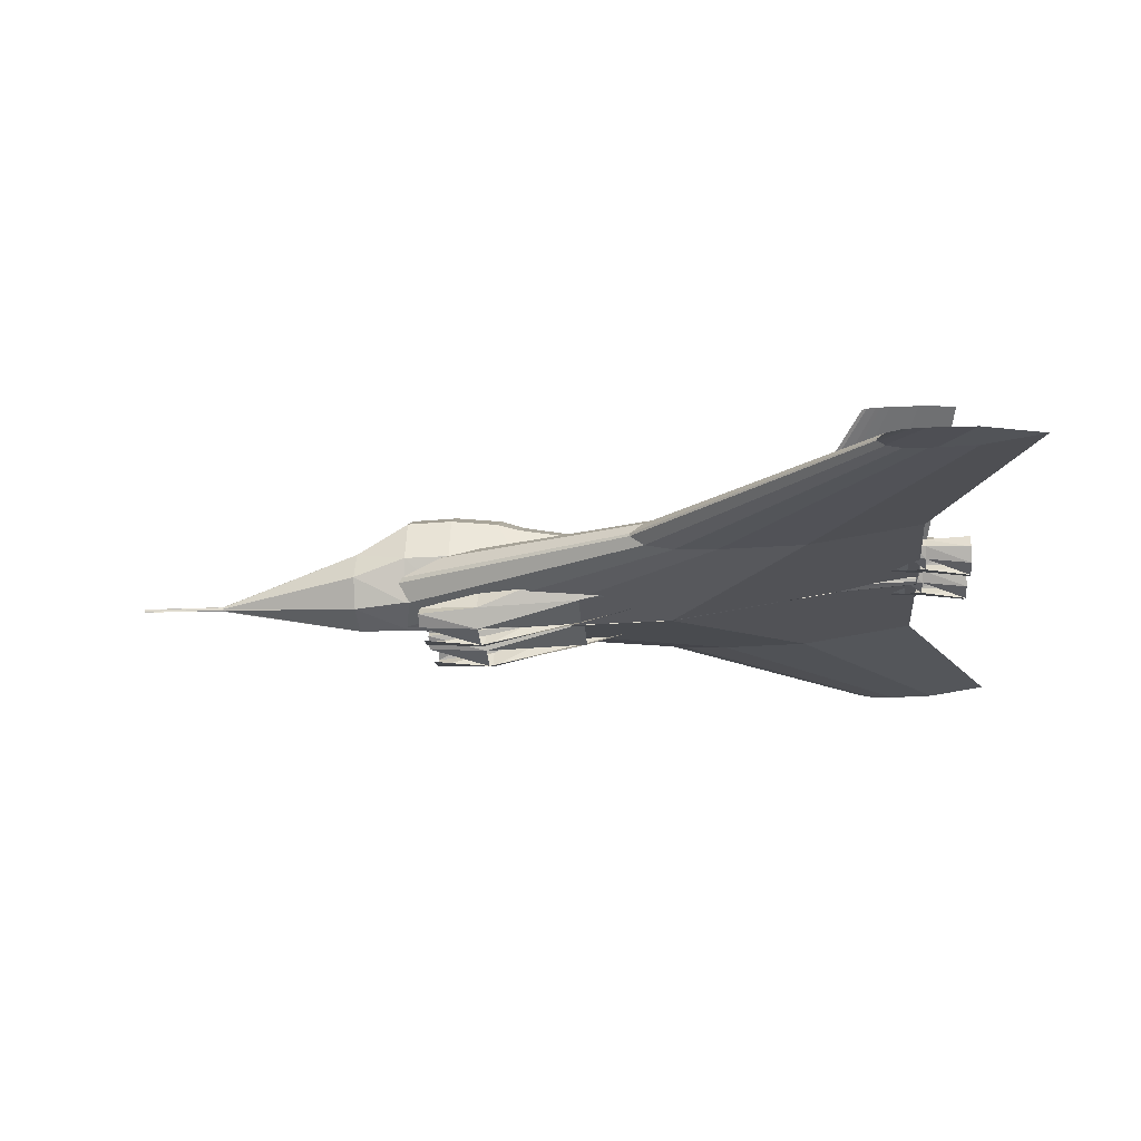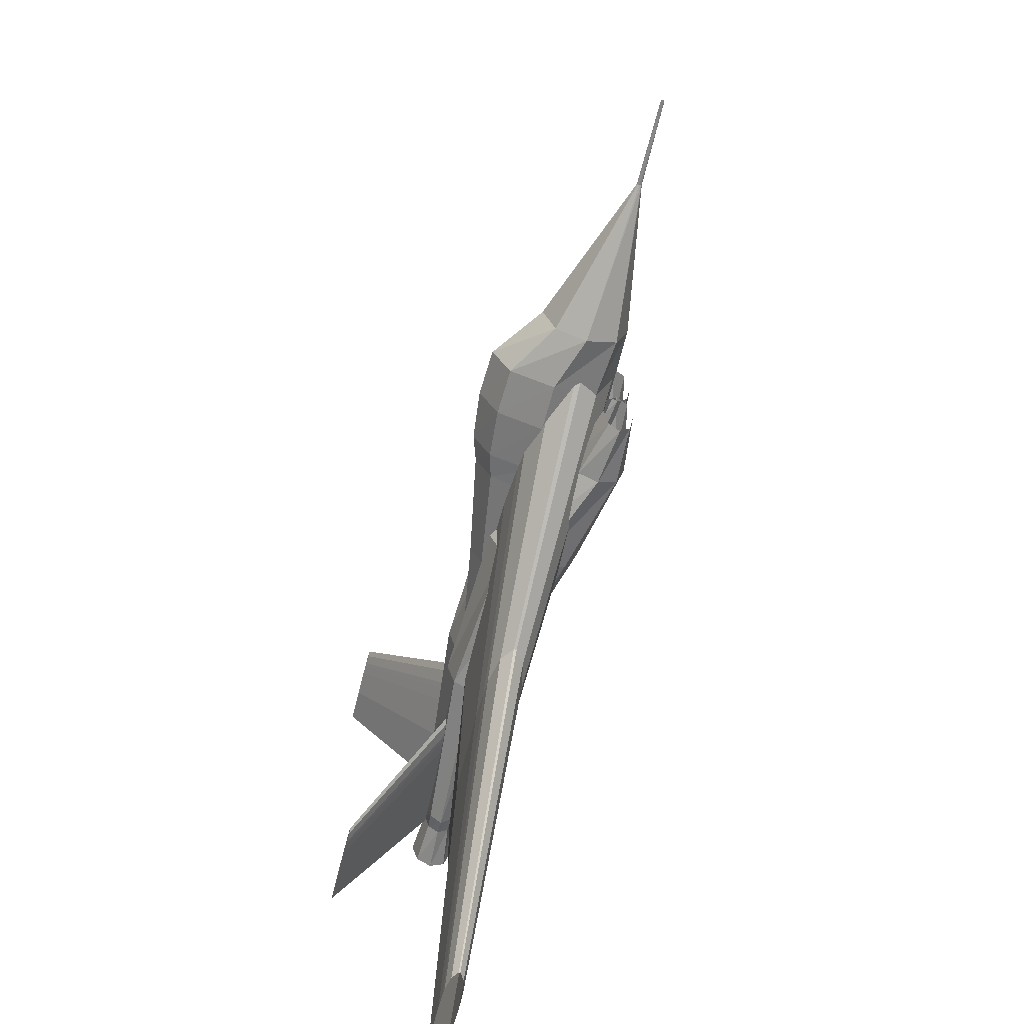
<metadata>
{"format":"obj","ext":"obj","renderer":"f3d","projection":"perspective","resolution":1024,"background":"white","views":[{"elev":-21.2,"azim":5.4,"up":"+Y"},{"elev":-62.1,"azim":-104.2,"up":"+Z"}]}
</metadata>
<code>
o m1205
v 0.2317 -0.007549 -0.00042
v -0.03401 -0.04741 -0.00042
v -0.2333 -0.05073 -0.00042
v -0.2831 -0.04907 -0.00042
v -0.3329 -0.04741 -0.00042
v -0.3662 -0.04076 -0.00042
v -0.3994 -0.03412 -0.00042
v -0.4326 -0.01087 -0.00042
v -0.4326 -0.004228 -0.00042
v -0.3994 0.01902 -0.00042
v -0.3662 0.02567 -0.00042
v -0.3329 0.03231 -0.00042
v -0.2997 0.03397 -0.00042
v -0.2333 0.03563 -0.00042
v -0.03401 0.03231 -0.00042
v 0.23 -0.007549 -0.1526
v 0.1101 -0.02553 -0.1526
v 0.0202 -0.02703 -0.1526
v -0.002279 -0.02628 -0.1526
v -0.02476 -0.02553 -0.1526
v -0.03974 -0.02253 -0.1526
v -0.05473 -0.01954 -0.1526
v -0.06971 -0.009047 -0.1526
v -0.06971 -0.006051 -0.1526
v -0.05473 0.004439 -0.1526
v -0.03974 0.007436 -0.1526
v -0.02476 0.01043 -0.1526
v -0.009772 0.01118 -0.1526
v 0.0202 0.01193 -0.1526
v 0.1101 0.01043 -0.1526
v 0.2317 -0.007549 0.000793
v -0.03401 -0.04741 0.000793
v -0.2333 -0.05073 0.000793
v -0.2831 -0.04907 0.000793
v -0.3329 -0.04741 0.000793
v -0.3662 -0.04076 0.000793
v -0.3994 -0.03412 0.000793
v -0.4326 -0.01087 0.000793
v -0.4326 -0.004228 0.000793
v -0.3994 0.01902 0.000793
v -0.3662 0.02567 0.000793
v -0.3329 0.03231 0.000793
v -0.2997 0.03397 0.000793
v -0.2333 0.03563 0.000793
v -0.03401 0.03231 0.000793
v 0.23 -0.007549 0.1529
v 0.1101 -0.02553 0.1529
v 0.0202 -0.02703 0.1529
v -0.002279 -0.02628 0.1529
v -0.02476 -0.02553 0.1529
v -0.03974 -0.02253 0.1529
v -0.05473 -0.01954 0.1529
v -0.06971 -0.009047 0.1529
v -0.06971 -0.006051 0.1529
v -0.05473 0.004439 0.1529
v -0.03974 0.007436 0.1529
v -0.02476 0.01043 0.1529
v -0.009772 0.01118 0.1529
v 0.0202 0.01193 0.1529
v 0.1101 0.01043 0.1529
v 0.3301 -0.01226 -0.3745
v 0.2674 -0.02167 -0.3745
v 0.2203 -0.02245 -0.3745
v 0.2085 -0.02206 -0.3745
v 0.1968 -0.02167 -0.3745
v 0.1889 -0.0201 -0.3745
v 0.1811 -0.01853 -0.3745
v 0.1732 -0.01304 -0.3745
v 0.1732 -0.01147 -0.3745
v 0.1811 -0.005983 -0.3745
v 0.1889 -0.004415 -0.3745
v 0.1968 -0.002846 -0.3745
v 0.2046 -0.002454 -0.3745
v 0.2203 -0.002062 -0.3745
v 0.2674 -0.002846 -0.3745
v 0.3301 -0.01226 0.3748
v 0.2674 -0.02167 0.3748
v 0.2203 -0.02245 0.3748
v 0.2085 -0.02206 0.3748
v 0.1968 -0.02167 0.3748
v 0.1889 -0.0201 0.3748
v 0.1811 -0.01853 0.3748
v 0.1732 -0.01304 0.3748
v 0.1732 -0.01147 0.3748
v 0.1811 -0.005983 0.3748
v 0.1889 -0.004415 0.3748
v 0.1968 -0.002846 0.3748
v 0.2046 -0.002454 0.3748
v 0.2203 -0.002062 0.3748
v 0.2674 -0.002846 0.3748
v -0.1058 -0.007549 0.000187
v -0.1679 -0.01687 0.000187
v -0.2145 -0.01765 0.000187
v -0.2262 -0.01726 0.000187
v -0.2378 -0.01687 0.000187
v -0.2456 -0.01532 0.000187
v -0.2534 -0.01376 0.000187
v -0.2611 -0.008326 0.000187
v -0.2611 -0.006772 0.000187
v -0.2534 -0.001335 0.000187
v -0.2456 0.000218 0.000187
v -0.2378 0.001772 0.000187
v -0.2301 0.00216 0.000187
v -0.2145 0.002549 0.000187
v -0.1679 0.001772 0.000187
v -0.1177 -0.007549 0.000716
v -0.156 -0.01328 0.000716
v -0.1847 -0.01376 0.000716
v -0.1918 -0.01352 0.000716
v -0.199 -0.01328 0.000716
v -0.2038 -0.01233 0.000716
v -0.2086 -0.01137 0.000716
v -0.2133 -0.008027 0.000716
v -0.2133 -0.007071 0.000716
v -0.2086 -0.003725 0.000716
v -0.2038 -0.002769 0.000716
v -0.199 -0.001813 0.000716
v -0.1942 -0.001574 0.000716
v -0.1847 -0.001335 0.000716
v -0.156 -0.001813 0.000716
v -0.1177 -0.007549 -0.000343
v -0.156 -0.01328 -0.000343
v -0.1847 -0.01376 -0.000343
v -0.1918 -0.01352 -0.000343
v -0.199 -0.01328 -0.000343
v -0.2038 -0.01233 -0.000343
v -0.2086 -0.01137 -0.000343
v -0.2133 -0.008027 -0.000343
v -0.2133 -0.007071 -0.000343
v -0.2086 -0.003725 -0.000343
v -0.2038 -0.002769 -0.000343
v -0.199 -0.001813 -0.000343
v -0.1942 -0.001574 -0.000343
v -0.1847 -0.001335 -0.000343
v -0.156 -0.001813 -0.000343
v -0.6199 -0.01615 0.000484
v -0.6199 -0.01493 0.000397
v -0.6199 -0.01442 0.000187
v -0.6199 -0.01493 -2.4e-05
v -0.6199 -0.01615 -0.000111
v -0.6199 -0.01737 -2.4e-05
v -0.6199 -0.01787 0.000187
v -0.6199 -0.01737 0.000397
v -0.5315 -0.01729 -0.001023
v -0.5315 -0.01551 -0.000669
v -0.5315 -0.01478 0.000187
v -0.5315 -0.01551 0.001042
v -0.5315 -0.01729 0.001396
v -0.5315 -0.01907 0.001042
v -0.5315 -0.0198 0.000187
v -0.5315 -0.01907 -0.000669
v -0.3763 -0.003626 -0.04961
v -0.3763 0.02808 -0.03502
v -0.3763 0.04122 0.000187
v -0.3763 0.02808 0.0354
v -0.3763 -0.003626 0.04998
v -0.3763 -0.03533 0.0354
v -0.3763 -0.04847 0.000187
v -0.3763 -0.03533 -0.03502
v -0.3205 0.01532 -0.05278
v -0.3205 0.06107 -0.03727
v -0.3205 0.08003 0.000187
v -0.3205 0.06107 0.03764
v -0.3205 0.01532 0.05315
v -0.3205 -0.03044 0.03764
v -0.3205 -0.0494 0.000187
v -0.3205 -0.03044 -0.03727
v -0.2724 0.01561 -0.0532
v -0.2724 0.06238 -0.03757
v -0.2724 0.08175 0.000187
v -0.2724 0.06238 0.03794
v -0.2724 0.01561 0.05357
v -0.2724 -0.03116 0.03794
v -0.2724 -0.05053 0.000187
v -0.2724 -0.03116 -0.03757
v -0.2219 0.01455 -0.04843
v -0.2219 0.05801 -0.03419
v -0.2219 0.07602 0.000187
v -0.2219 0.05801 0.03456
v -0.2219 0.01455 0.0488
v -0.2219 -0.02891 0.03456
v -0.2219 -0.04692 0.000187
v -0.2219 -0.02891 -0.03419
v -0.1967 0.01115 -0.04604
v -0.1967 0.05094 -0.0325
v -0.1967 0.06742 0.000187
v -0.1967 0.05094 0.03288
v -0.1967 0.01115 0.04641
v -0.1967 -0.02863 0.03288
v -0.1967 -0.04511 0.000187
v -0.1967 -0.02863 -0.0325
v -0.09119 0.004917 -0.03606
v -0.09119 0.03495 -0.02544
v -0.09119 0.04739 0.000187
v -0.09119 0.03495 0.02582
v -0.09119 0.004917 0.03643
v -0.09119 -0.02511 0.02582
v -0.09119 -0.03755 0.000187
v -0.09119 -0.02511 -0.02544
v 0.2288 -0.01006 -0.005788
v 0.2288 -0.006823 -0.004038
v 0.2288 -0.005483 0.000187
v 0.2288 -0.006823 0.004411
v 0.2288 -0.01006 0.006162
v 0.2288 -0.01329 0.004411
v 0.2288 -0.01463 0.000187
v 0.2288 -0.01329 -0.004038
v -0.3 -0.05825 -0.07575
v -0.3 -0.04714 -0.06385
v -0.3 -0.04254 -0.03512
v -0.3 -0.04714 -0.006397
v -0.3 -0.05825 0.005501
v -0.3 -0.06936 -0.006397
v -0.3 -0.07396 -0.03512
v -0.3 -0.06936 -0.06385
v -0.2376 -0.05219 -0.07364
v -0.2376 -0.03175 -0.06236
v -0.2376 -0.02329 -0.03512
v -0.2376 -0.03175 -0.007889
v -0.2376 -0.05219 0.003391
v -0.2376 -0.07262 -0.007889
v -0.2376 -0.08109 -0.03512
v -0.2376 -0.07262 -0.06236
v -0.1299 -0.01224 -0.08105
v -0.1299 0.02114 -0.0676
v -0.1299 0.03496 -0.03512
v -0.1299 0.02114 -0.002649
v -0.1299 -0.01224 0.0108
v -0.1299 -0.04562 -0.002649
v -0.1299 -0.05945 -0.03512
v -0.1299 -0.04562 -0.0676
v 0.03908 0.01347 -0.0735
v 0.03908 0.03283 -0.06226
v 0.03908 0.04085 -0.03512
v 0.03908 0.03283 -0.007989
v 0.03908 0.01347 0.003251
v 0.03908 -0.005899 -0.007989
v 0.03908 -0.01392 -0.03512
v 0.03908 -0.005899 -0.06226
v 0.2185 0.004993 -0.07023
v 0.2185 0.01689 -0.05995
v 0.2185 0.02182 -0.03512
v 0.2185 0.01689 -0.0103
v 0.2185 0.004993 -1.2e-05
v 0.2185 -0.006908 -0.0103
v 0.2185 -0.01184 -0.03512
v 0.2185 -0.006908 -0.05995
v 0.2374 0.004102 -0.06231
v 0.2374 0.01522 -0.05435
v 0.2374 0.01982 -0.03512
v 0.2374 0.01522 -0.01589
v 0.2374 0.004102 -0.007931
v 0.2374 -0.007014 -0.01589
v 0.2374 -0.01162 -0.03512
v 0.2374 -0.007014 -0.05435
v 0.2846 0.001875 -0.06292
v 0.2846 0.01703 -0.05477
v 0.2846 0.02331 -0.03512
v 0.2846 0.01703 -0.01547
v 0.2846 0.001875 -0.007329
v 0.2846 -0.01328 -0.01547
v 0.2846 -0.01956 -0.03512
v 0.2846 -0.01328 -0.05477
v -0.3 -0.05825 -0.005128
v -0.3 -0.04714 0.00677
v -0.3 -0.04254 0.0355
v -0.3 -0.04714 0.06422
v -0.3 -0.05825 0.07612
v -0.3 -0.06936 0.06422
v -0.3 -0.07396 0.0355
v -0.3 -0.06936 0.00677
v -0.2376 -0.05219 -0.003018
v -0.2376 -0.03175 0.008262
v -0.2376 -0.02329 0.0355
v -0.2376 -0.03175 0.06273
v -0.2376 -0.05219 0.07401
v -0.2376 -0.07262 0.06273
v -0.2376 -0.08109 0.0355
v -0.2376 -0.07262 0.008262
v -0.1299 -0.01224 -0.01043
v -0.1299 0.02114 0.003023
v -0.1299 0.03496 0.0355
v -0.1299 0.02114 0.06797
v -0.1299 -0.01224 0.08142
v -0.1299 -0.04562 0.06797
v -0.1299 -0.05945 0.0355
v -0.1299 -0.04562 0.003023
v 0.03908 0.01347 -0.002878
v 0.03908 0.03283 0.008362
v 0.03908 0.04085 0.0355
v 0.03908 0.03283 0.06263
v 0.03908 0.01347 0.07387
v 0.03908 -0.005899 0.06263
v 0.03908 -0.01392 0.0355
v 0.03908 -0.005899 0.008362
v 0.2185 0.004993 0.000385
v 0.2185 0.01689 0.01067
v 0.2185 0.02182 0.0355
v 0.2185 0.01689 0.06032
v 0.2185 0.004993 0.07061
v 0.2185 -0.006908 0.06032
v 0.2185 -0.01184 0.0355
v 0.2185 -0.006908 0.01067
v 0.2374 0.004102 0.008304
v 0.2374 0.01522 0.01627
v 0.2374 0.01982 0.0355
v 0.2374 0.01522 0.05472
v 0.2374 0.004102 0.06269
v 0.2374 -0.007014 0.05472
v 0.2374 -0.01162 0.0355
v 0.2374 -0.007014 0.01627
v 0.2846 0.001875 0.007702
v 0.2846 0.01703 0.01584
v 0.2846 0.02331 0.0355
v 0.2846 0.01703 0.05515
v 0.2846 0.001875 0.06329
v 0.2846 -0.01328 0.05515
v 0.2846 -0.01956 0.0355
v 0.2846 -0.01328 0.01584
v 0.05237 -0.009024 0.000187
v 0.06133 -0.009024 -0.005329
v 0.07029 -0.009024 -0.006708
v 0.07926 -0.009024 -0.008086
v 0.08822 -0.009024 -0.008431
v 0.1061 -0.009024 -0.008776
v 0.1599 -0.009024 -0.008086
v 0.2316 -0.009024 0.000187
v 0.1599 -0.009024 0.00846
v 0.1061 -0.009024 0.009149
v 0.08822 -0.009024 0.008804
v 0.07926 -0.009024 0.00846
v 0.07029 -0.009024 0.007081
v 0.06133 -0.009024 0.005702
v 0.1719 0.1109 -0.1779
v 0.1766 0.1109 -0.1808
v 0.1814 0.1109 -0.1816
v 0.1862 0.1109 -0.1823
v 0.191 0.1109 -0.1825
v 0.2005 0.1109 -0.1827
v 0.2292 0.1109 -0.1823
v 0.2675 0.1109 -0.1779
v 0.2292 0.1109 -0.1735
v 0.2005 0.1109 -0.1731
v 0.191 0.1109 -0.1733
v 0.1862 0.1109 -0.1735
v 0.1814 0.1109 -0.1742
v 0.1766 0.1109 -0.175
v 0.1719 0.1109 0.1783
v 0.1766 0.1109 0.1753
v 0.1814 0.1109 0.1746
v 0.1862 0.1109 0.1739
v 0.191 0.1109 0.1737
v 0.2005 0.1109 0.1735
v 0.2292 0.1109 0.1739
v 0.2675 0.1109 0.1783
v 0.2292 0.1109 0.1827
v 0.2005 0.1109 0.183
v 0.191 0.1109 0.1829
v 0.1862 0.1109 0.1827
v 0.1814 0.1109 0.1819
v 0.1766 0.1109 0.1812
v -0.3144 -0.007549 0.003174
v -0.2785 -0.007549 0.003174
v -0.2785 -0.007549 -0.01475
v -0.3144 -0.007549 -0.01475
v -0.3144 0.02233 0.003174
v -0.2785 0.02233 0.003174
v -0.2785 0.02233 -0.01475
v -0.3144 0.02233 -0.01475
f 1 17 16
f 2 18 17
f 3 19 18
f 4 20 19
f 5 21 20
f 6 22 21
f 7 23 22
f 8 24 23
f 9 25 24
f 10 26 25
f 11 27 26
f 12 28 27
f 13 29 28
f 14 30 29
f 15 16 30
f 1 2 17
f 2 3 18
f 3 4 19
f 4 5 20
f 5 6 21
f 6 7 22
f 7 8 23
f 8 9 24
f 9 10 25
f 10 11 26
f 11 12 27
f 12 13 28
f 13 14 29
f 14 15 30
f 15 1 16
f 31 46 47
f 32 47 48
f 33 48 49
f 34 49 50
f 35 50 51
f 36 51 52
f 37 52 53
f 38 53 54
f 39 54 55
f 40 55 56
f 41 56 57
f 42 57 58
f 43 58 59
f 44 59 60
f 45 60 46
f 31 47 32
f 32 48 33
f 33 49 34
f 34 50 35
f 35 51 36
f 36 52 37
f 37 53 38
f 38 54 39
f 39 55 40
f 40 56 41
f 41 57 42
f 42 58 43
f 43 59 44
f 44 60 45
f 45 46 31
f 16 62 61
f 17 63 62
f 18 64 63
f 19 65 64
f 20 66 65
f 21 67 66
f 22 68 67
f 23 69 68
f 24 70 69
f 25 71 70
f 26 72 71
f 27 73 72
f 28 74 73
f 29 75 74
f 30 61 75
f 16 17 62
f 17 18 63
f 18 19 64
f 19 20 65
f 20 21 66
f 21 22 67
f 22 23 68
f 23 24 69
f 24 25 70
f 25 26 71
f 26 27 72
f 27 28 73
f 28 29 74
f 29 30 75
f 30 16 61
f 46 76 77
f 47 77 78
f 48 78 79
f 49 79 80
f 50 80 81
f 51 81 82
f 52 82 83
f 53 83 84
f 54 84 85
f 55 85 86
f 56 86 87
f 57 87 88
f 58 88 89
f 59 89 90
f 60 90 76
f 46 77 47
f 47 78 48
f 48 79 49
f 49 80 50
f 50 81 51
f 51 82 52
f 52 83 53
f 53 84 54
f 54 85 55
f 55 86 56
f 56 87 57
f 57 88 58
f 58 89 59
f 59 90 60
f 60 76 46
f 91 106 107
f 92 107 108
f 93 108 109
f 94 109 110
f 95 110 111
f 96 111 112
f 97 112 113
f 98 113 114
f 99 114 115
f 100 115 116
f 101 116 117
f 102 117 118
f 103 118 119
f 104 119 120
f 105 120 106
f 91 107 92
f 92 108 93
f 93 109 94
f 94 110 95
f 95 111 96
f 96 112 97
f 97 113 98
f 98 114 99
f 99 115 100
f 100 116 101
f 101 117 102
f 102 118 103
f 103 119 104
f 104 120 105
f 105 106 91
f 91 122 121
f 92 123 122
f 93 124 123
f 94 125 124
f 95 126 125
f 96 127 126
f 97 128 127
f 98 129 128
f 99 130 129
f 100 131 130
f 101 132 131
f 102 133 132
f 103 134 133
f 104 135 134
f 105 121 135
f 91 92 122
f 92 93 123
f 93 94 124
f 94 95 125
f 95 96 126
f 96 97 127
f 97 98 128
f 98 99 129
f 99 100 130
f 100 101 131
f 101 102 132
f 102 103 133
f 103 104 134
f 104 105 135
f 105 91 121
f 136 144 145
f 137 145 146
f 138 146 147
f 139 147 148
f 140 148 149
f 141 149 150
f 142 150 151
f 143 151 144
f 144 152 153
f 145 153 154
f 146 154 155
f 147 155 156
f 148 156 157
f 149 157 158
f 150 158 159
f 151 159 152
f 152 160 161
f 153 161 162
f 154 162 163
f 155 163 164
f 156 164 165
f 157 165 166
f 158 166 167
f 159 167 160
f 160 168 169
f 161 169 170
f 162 170 171
f 163 171 172
f 164 172 173
f 165 173 174
f 166 174 175
f 167 175 168
f 168 176 177
f 169 177 178
f 170 178 179
f 171 179 180
f 172 180 181
f 173 181 182
f 174 182 183
f 175 183 176
f 176 184 185
f 177 185 186
f 178 186 187
f 179 187 188
f 180 188 189
f 181 189 190
f 182 190 191
f 183 191 184
f 184 192 193
f 185 193 194
f 186 194 195
f 187 195 196
f 188 196 197
f 189 197 198
f 190 198 199
f 191 199 192
f 192 200 201
f 193 201 202
f 194 202 203
f 195 203 204
f 196 204 205
f 197 205 206
f 198 206 207
f 199 207 200
f 136 145 137
f 137 146 138
f 138 147 139
f 139 148 140
f 140 149 141
f 141 150 142
f 142 151 143
f 143 144 136
f 144 153 145
f 145 154 146
f 146 155 147
f 147 156 148
f 148 157 149
f 149 158 150
f 150 159 151
f 151 152 144
f 152 161 153
f 153 162 154
f 154 163 155
f 155 164 156
f 156 165 157
f 157 166 158
f 158 167 159
f 159 160 152
f 160 169 161
f 161 170 162
f 162 171 163
f 163 172 164
f 164 173 165
f 165 174 166
f 166 175 167
f 167 168 160
f 168 177 169
f 169 178 170
f 170 179 171
f 171 180 172
f 172 181 173
f 173 182 174
f 174 183 175
f 175 176 168
f 176 185 177
f 177 186 178
f 178 187 179
f 179 188 180
f 180 189 181
f 181 190 182
f 182 191 183
f 183 184 176
f 184 193 185
f 185 194 186
f 186 195 187
f 187 196 188
f 188 197 189
f 189 198 190
f 190 199 191
f 191 192 184
f 192 201 193
f 193 202 194
f 194 203 195
f 195 204 196
f 196 205 197
f 197 206 198
f 198 207 199
f 199 200 192
f 208 217 216
f 209 218 217
f 210 219 218
f 211 220 219
f 212 221 220
f 213 222 221
f 214 223 222
f 215 216 223
f 216 225 224
f 217 226 225
f 218 227 226
f 219 228 227
f 220 229 228
f 221 230 229
f 222 231 230
f 223 224 231
f 224 233 232
f 225 234 233
f 226 235 234
f 227 236 235
f 228 237 236
f 229 238 237
f 230 239 238
f 231 232 239
f 232 241 240
f 233 242 241
f 234 243 242
f 235 244 243
f 236 245 244
f 237 246 245
f 238 247 246
f 239 240 247
f 240 249 248
f 241 250 249
f 242 251 250
f 243 252 251
f 244 253 252
f 245 254 253
f 246 255 254
f 247 248 255
f 248 257 256
f 249 258 257
f 250 259 258
f 251 260 259
f 252 261 260
f 253 262 261
f 254 263 262
f 255 256 263
f 208 209 217
f 209 210 218
f 210 211 219
f 211 212 220
f 212 213 221
f 214 215 223
f 215 208 216
f 216 217 225
f 217 218 226
f 218 219 227
f 219 220 228
f 220 221 229
f 222 223 231
f 223 216 224
f 224 225 233
f 225 226 234
f 226 227 235
f 227 228 236
f 228 229 237
f 230 231 239
f 231 224 232
f 232 233 241
f 233 234 242
f 234 235 243
f 235 236 244
f 236 237 245
f 238 239 247
f 239 232 240
f 240 241 249
f 241 242 250
f 242 243 251
f 243 244 252
f 244 245 253
f 246 247 255
f 247 240 248
f 248 249 257
f 249 250 258
f 250 251 259
f 251 252 260
f 252 253 261
f 254 255 263
f 255 248 256
f 264 273 272
f 265 274 273
f 266 275 274
f 267 276 275
f 268 277 276
f 269 278 277
f 270 279 278
f 271 272 279
f 272 281 280
f 273 282 281
f 274 283 282
f 275 284 283
f 276 285 284
f 277 286 285
f 278 287 286
f 279 280 287
f 280 289 288
f 281 290 289
f 282 291 290
f 283 292 291
f 284 293 292
f 285 294 293
f 286 295 294
f 287 288 295
f 288 297 296
f 289 298 297
f 290 299 298
f 291 300 299
f 292 301 300
f 293 302 301
f 294 303 302
f 295 296 303
f 296 305 304
f 297 306 305
f 298 307 306
f 299 308 307
f 300 309 308
f 301 310 309
f 302 311 310
f 303 304 311
f 304 313 312
f 305 314 313
f 306 315 314
f 307 316 315
f 308 317 316
f 309 318 317
f 310 319 318
f 311 312 319
f 264 265 273
f 265 266 274
f 266 267 275
f 267 268 276
f 268 269 277
f 270 271 279
f 271 264 272
f 272 273 281
f 273 274 282
f 274 275 283
f 275 276 284
f 276 277 285
f 278 279 287
f 279 272 280
f 280 281 289
f 281 282 290
f 282 283 291
f 283 284 292
f 284 285 293
f 286 287 295
f 287 280 288
f 288 289 297
f 289 290 298
f 290 291 299
f 291 292 300
f 292 293 301
f 294 295 303
f 295 288 296
f 296 297 305
f 297 298 306
f 298 299 307
f 299 300 308
f 300 301 309
f 302 303 311
f 303 296 304
f 304 305 313
f 305 306 314
f 306 307 315
f 307 308 316
f 308 309 317
f 310 311 319
f 311 304 312
f 320 335 334
f 321 336 335
f 322 337 336
f 323 338 337
f 324 339 338
f 325 340 339
f 326 341 340
f 327 342 341
f 328 343 342
f 329 344 343
f 330 345 344
f 331 346 345
f 332 347 346
f 333 334 347
f 320 321 335
f 321 322 336
f 322 323 337
f 323 324 338
f 324 325 339
f 325 326 340
f 326 327 341
f 327 328 342
f 328 329 343
f 329 330 344
f 330 331 345
f 331 332 346
f 332 333 347
f 333 320 334
f 320 348 349
f 321 349 350
f 322 350 351
f 323 351 352
f 324 352 353
f 325 353 354
f 326 354 355
f 327 355 356
f 328 356 357
f 329 357 358
f 330 358 359
f 331 359 360
f 332 360 361
f 333 361 348
f 320 349 321
f 321 350 322
f 322 351 323
f 323 352 324
f 324 353 325
f 325 354 326
f 326 355 327
f 327 356 328
f 328 357 329
f 329 358 330
f 330 359 331
f 331 360 332
f 332 361 333
f 333 348 320
f 362 365 363
f 363 365 364
f 362 367 366
f 362 363 367
f 362 366 365
f 365 366 369
f 365 369 368
f 365 368 364
f 363 368 367
f 363 364 368
f 367 369 366
f 367 368 369

</code>
